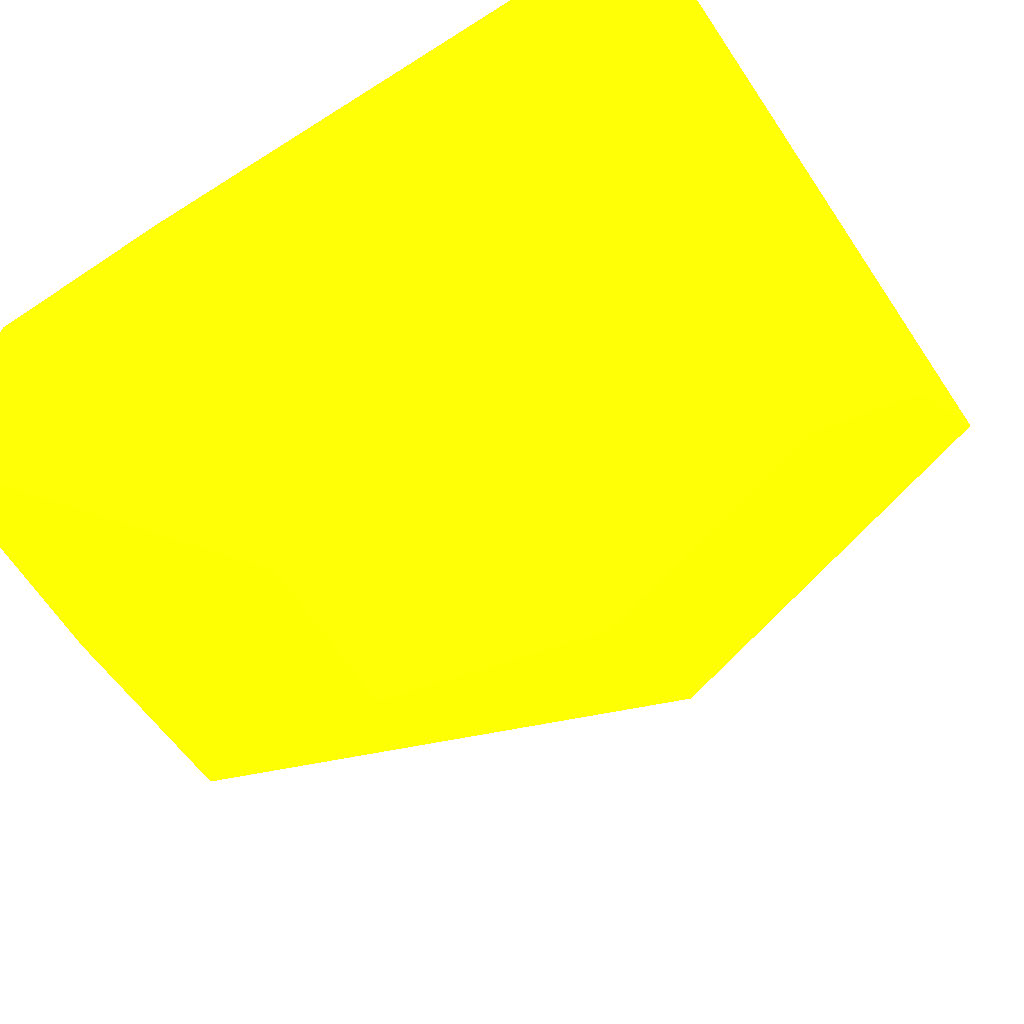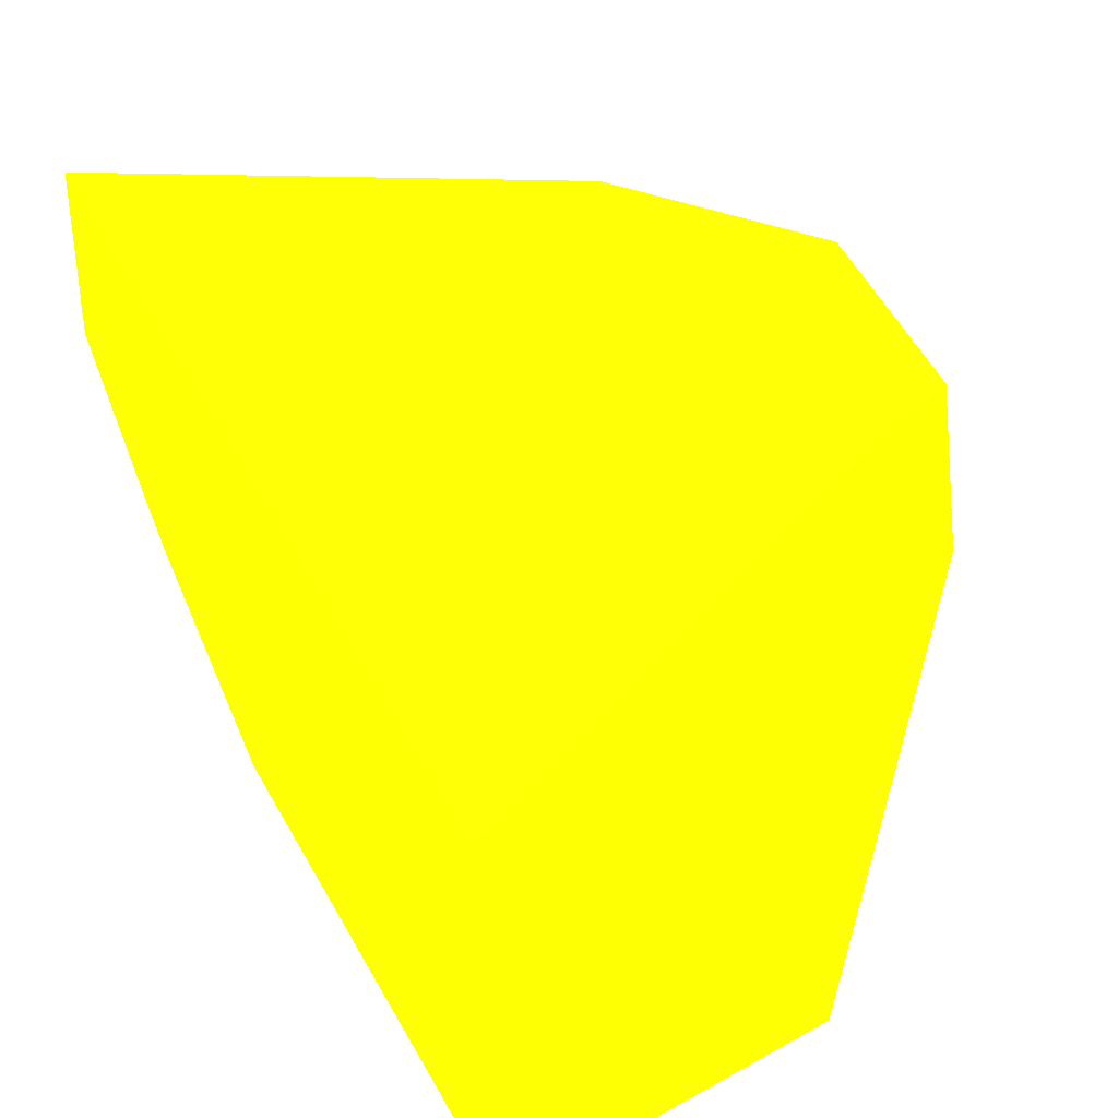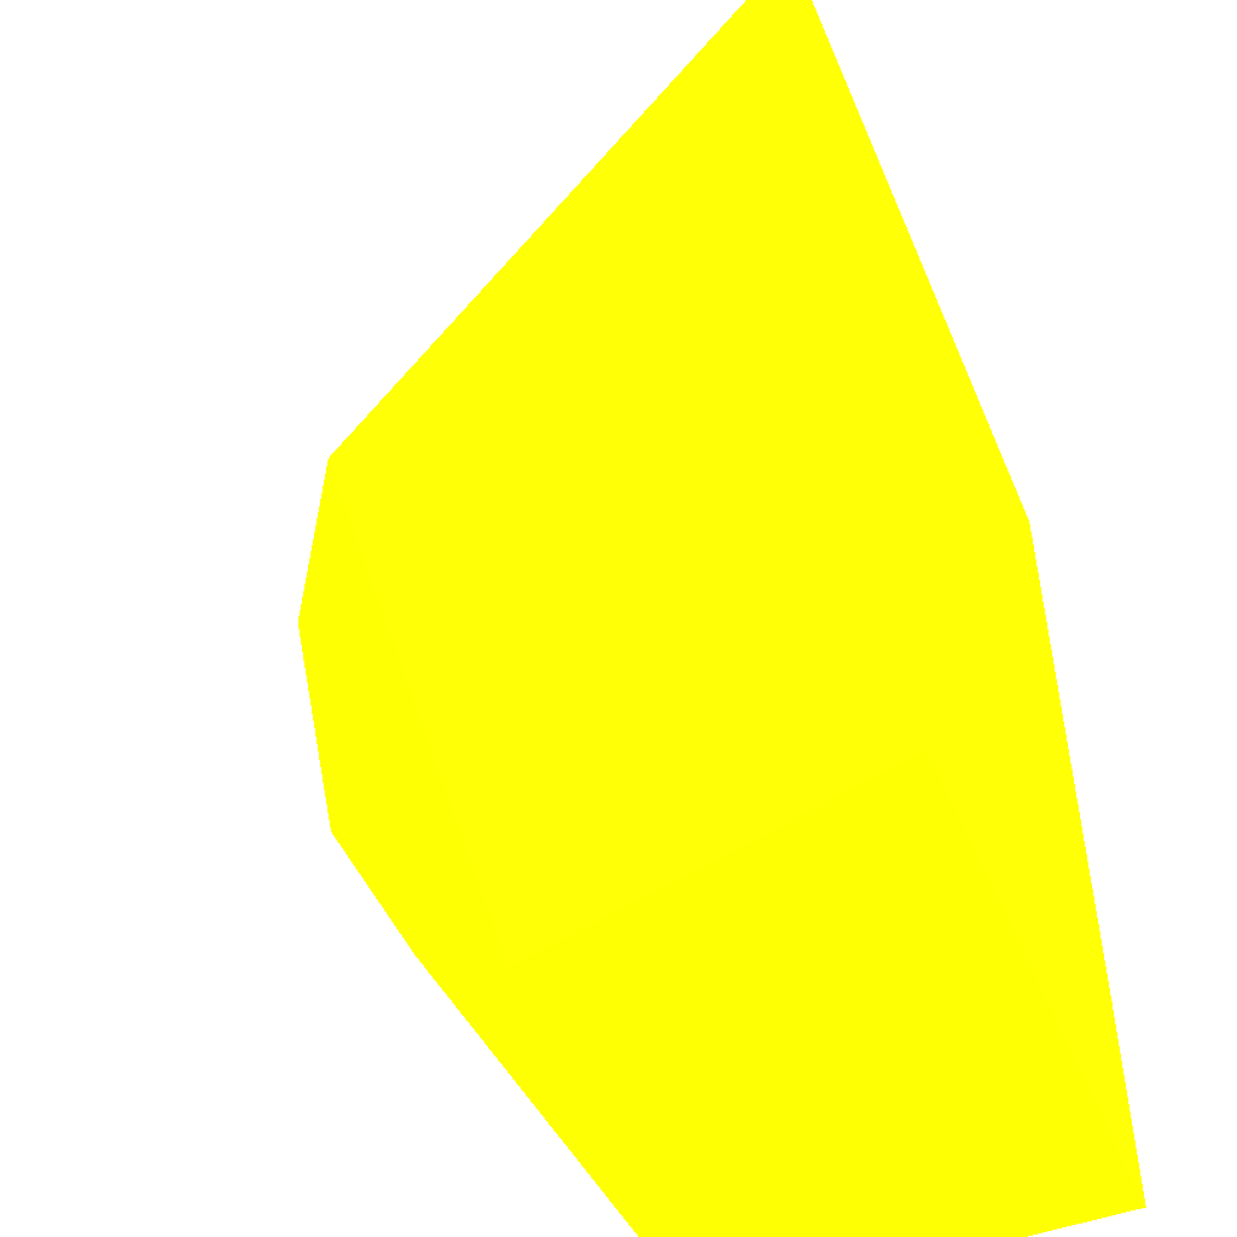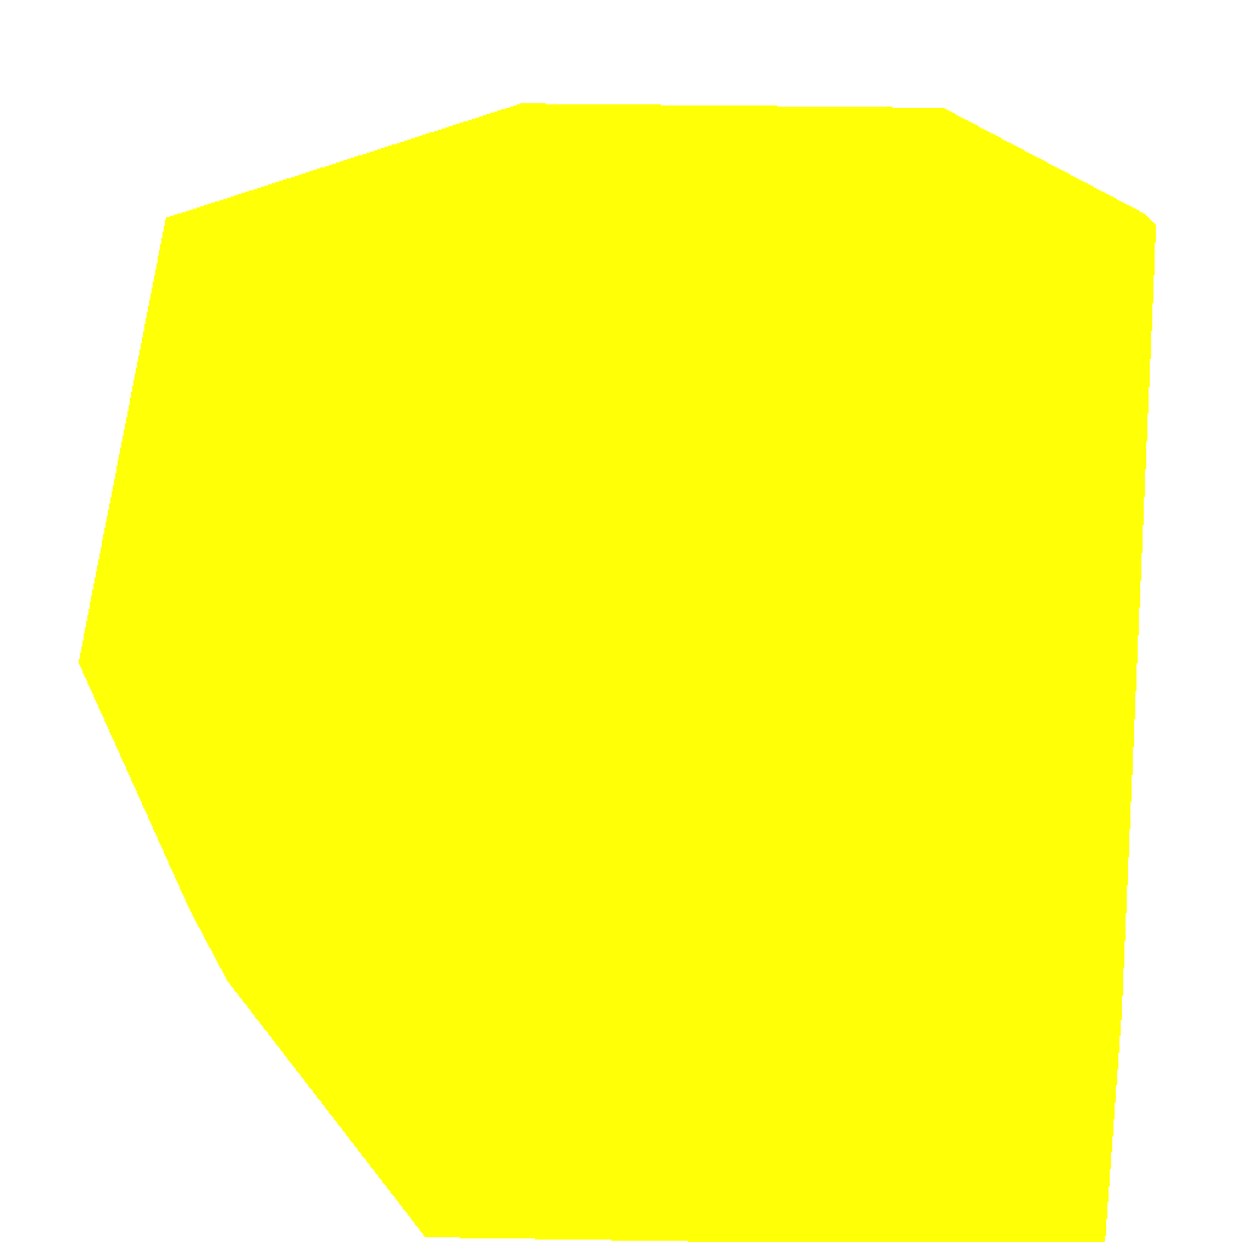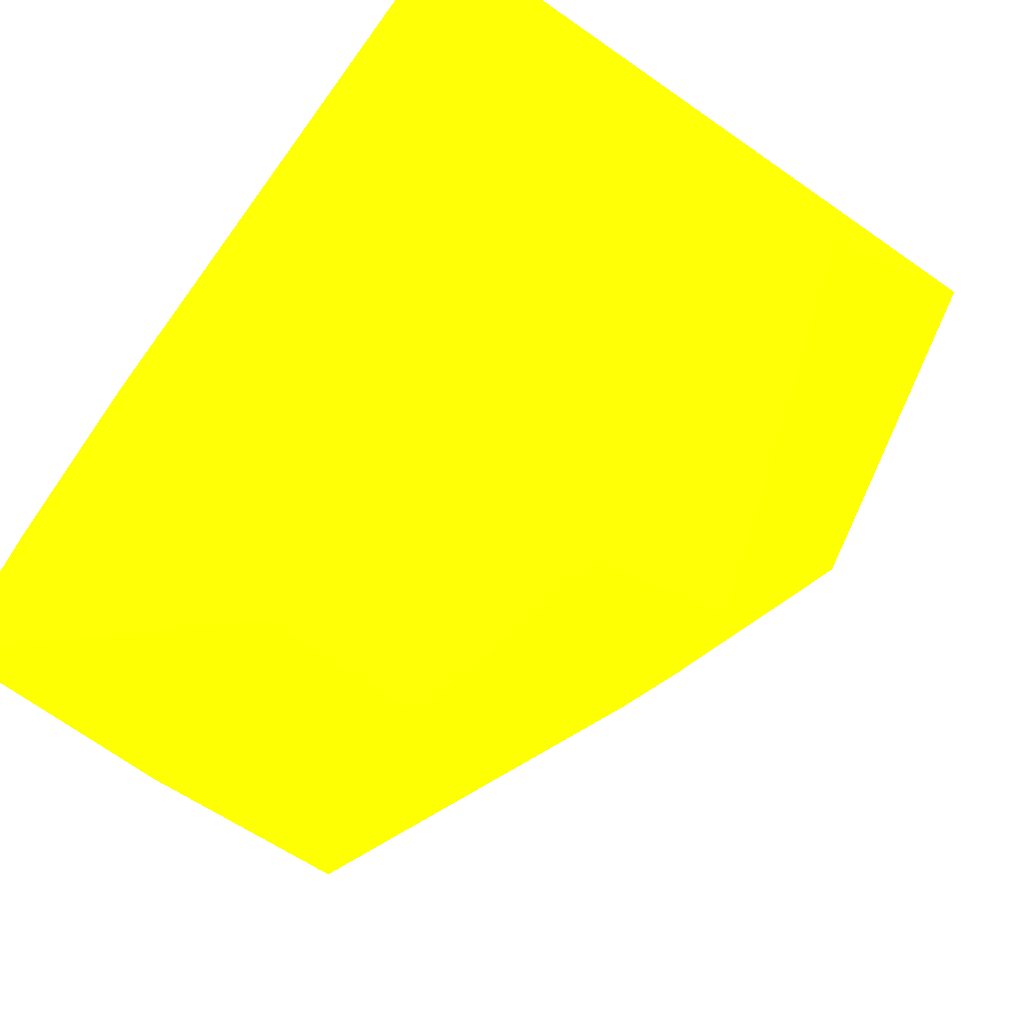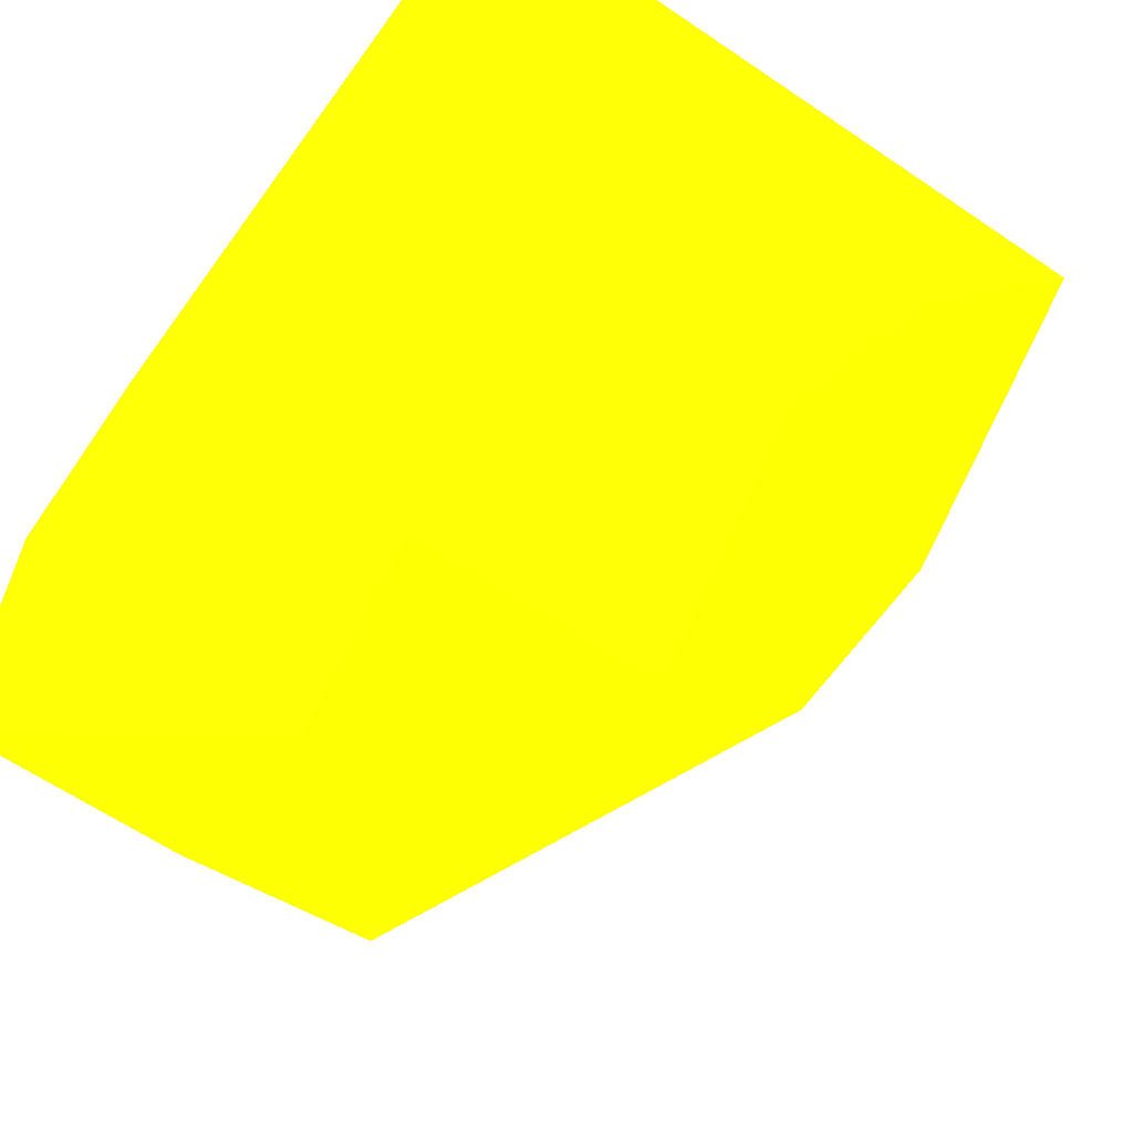
<metadata>
{"format":"obj","ext":"obj","renderer":"f3d","projection":"perspective","resolution":1024,"background":"white","views":[{"elev":-65.6,"azim":123.9,"up":"+Z"},{"elev":60.1,"azim":60.2,"up":"+Y"},{"elev":-48.7,"azim":-67.5,"up":"+Y"},{"elev":22.2,"azim":1.6,"up":"+Y"},{"elev":-72.7,"azim":145.2,"up":"+Z"},{"elev":-62.0,"azim":145.5,"up":"+Z"}]}
</metadata>
<code>
v -2.316 -8.376 -6.992 0.8353 0.9882 0.01176
v -2.282 -8.237 -6.992 0.8353 0.9882 0.01176
v -1.744 -8.376 -8.336 0.8353 0.9882 0.01176
v -1.814 -8.915 -7.808 0.8353 0.9882 0.01176
v -2.112 -8.96 -6.992 0.8353 0.9882 0.01176
v -1.981 -9.18 -6.992 0.8353 0.9882 0.01176
v -2.075 -7.412 -6.992 0.8353 0.9882 0.01176
v -1.303 -8.376 -8.638 0.8353 0.9882 0.01176
v -1.174 -9.021 -8.557 0.8353 0.9882 0.01176
v -1.356 -9.793 -7.994 0.8353 0.9882 0.01176
v -1.431 -7.412 -8.062 0.8353 0.9882 0.01176
v -1.152 -7.655 -8.561 0.8353 0.9882 0.01176
v -2.039 -9.133 -6.992 0.8353 0.9882 0.01176
v -1.618 -9.793 -6.992 0.8353 0.9882 0.01176
v -0.1603 -9.18 -6.992 0.8353 0.9882 0.01176
v -0.1161 -7.412 -6.992 0.8353 0.9882 0.01176
v -0.5994 -8.376 -8.638 0.8353 0.9882 0.01176
v -0.7066 -9.021 -8.557 0.8353 0.9882 0.01176
v -0.7598 -9.793 -8.073 0.8353 0.9882 0.01176
v -0.4603 -7.412 -8.042 0.8353 0.9882 0.01176
v -0.6805 -7.655 -8.561 0.8353 0.9882 0.01176
v -0.07037 -9.793 -6.992 0.8353 0.9882 0.01176
v -0.07037 -9.183 -6.992 0.8353 0.9882 0.01176
v -0.1266 -7.412 -7.079 0.8353 0.9882 0.01176
v -0.1132 -7.494 -6.992 0.8353 0.9882 0.01176
v -0.07037 -9.33 -7.907 0.8353 0.9882 0.01176
v -0.07037 -9.793 -8.069 0.8353 0.9882 0.01176
v -0.4572 -7.412 -8.042 0.8353 0.9882 0.01176
f 1 2 3
f 1 3 4
f 1 4 5
f 1 5 6
f 1 6 2
f 2 7 3
f 2 6 7
f 3 8 9
f 3 9 10
f 3 10 4
f 3 7 11
f 3 11 12
f 3 12 8
f 4 13 5
f 4 10 13
f 5 13 6
f 6 14 22
f 6 22 23
f 6 23 15
f 6 15 16
f 6 16 7
f 6 13 14
f 7 16 24
f 7 24 28
f 7 28 20
f 7 20 11
f 8 12 21
f 8 21 17
f 8 17 18
f 8 18 9
f 9 18 19
f 9 19 10
f 10 19 27
f 10 27 22
f 10 22 14
f 10 14 13
f 11 20 21
f 11 21 12
f 15 23 16
f 16 23 25
f 16 25 26
f 16 26 24
f 17 21 27
f 17 27 18
f 18 27 19
f 20 28 21
f 21 28 27
f 22 27 26
f 22 26 23
f 23 26 25
f 24 26 28
f 26 27 28

</code>
